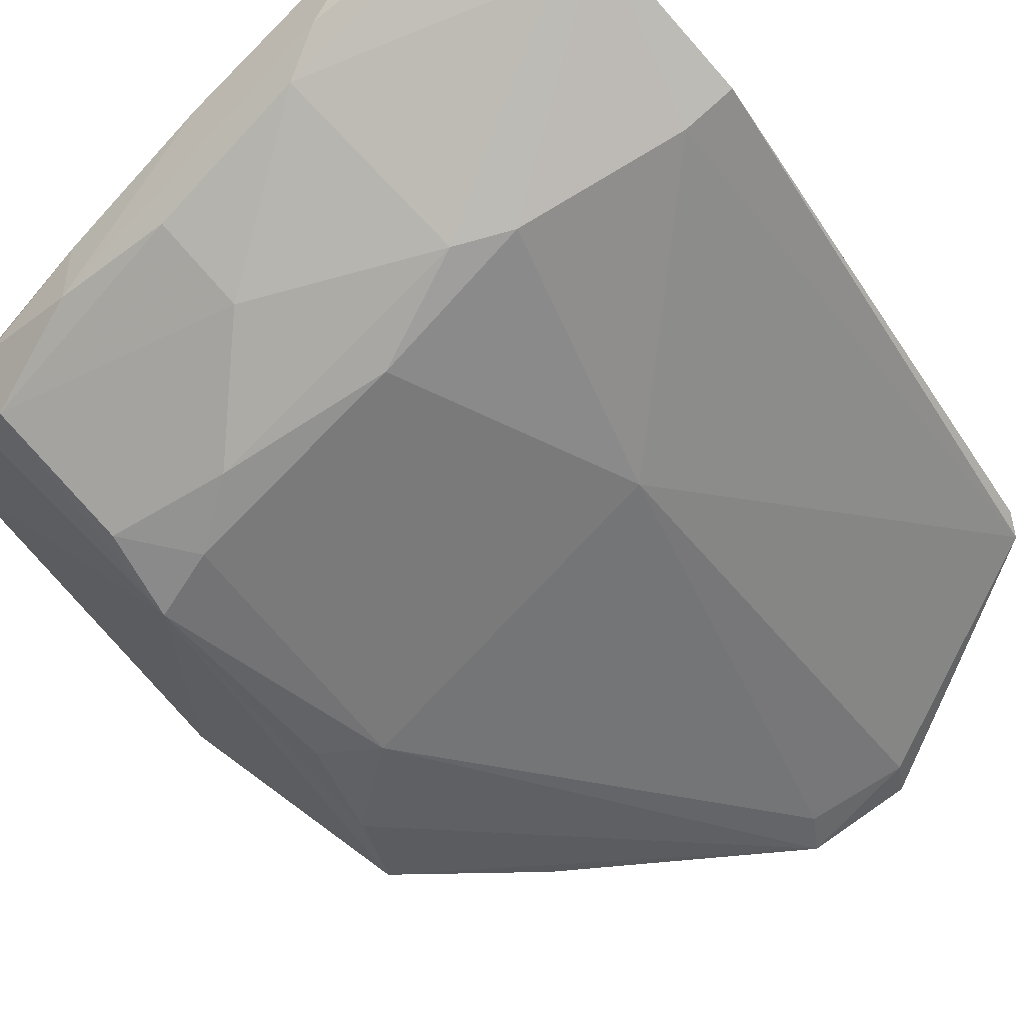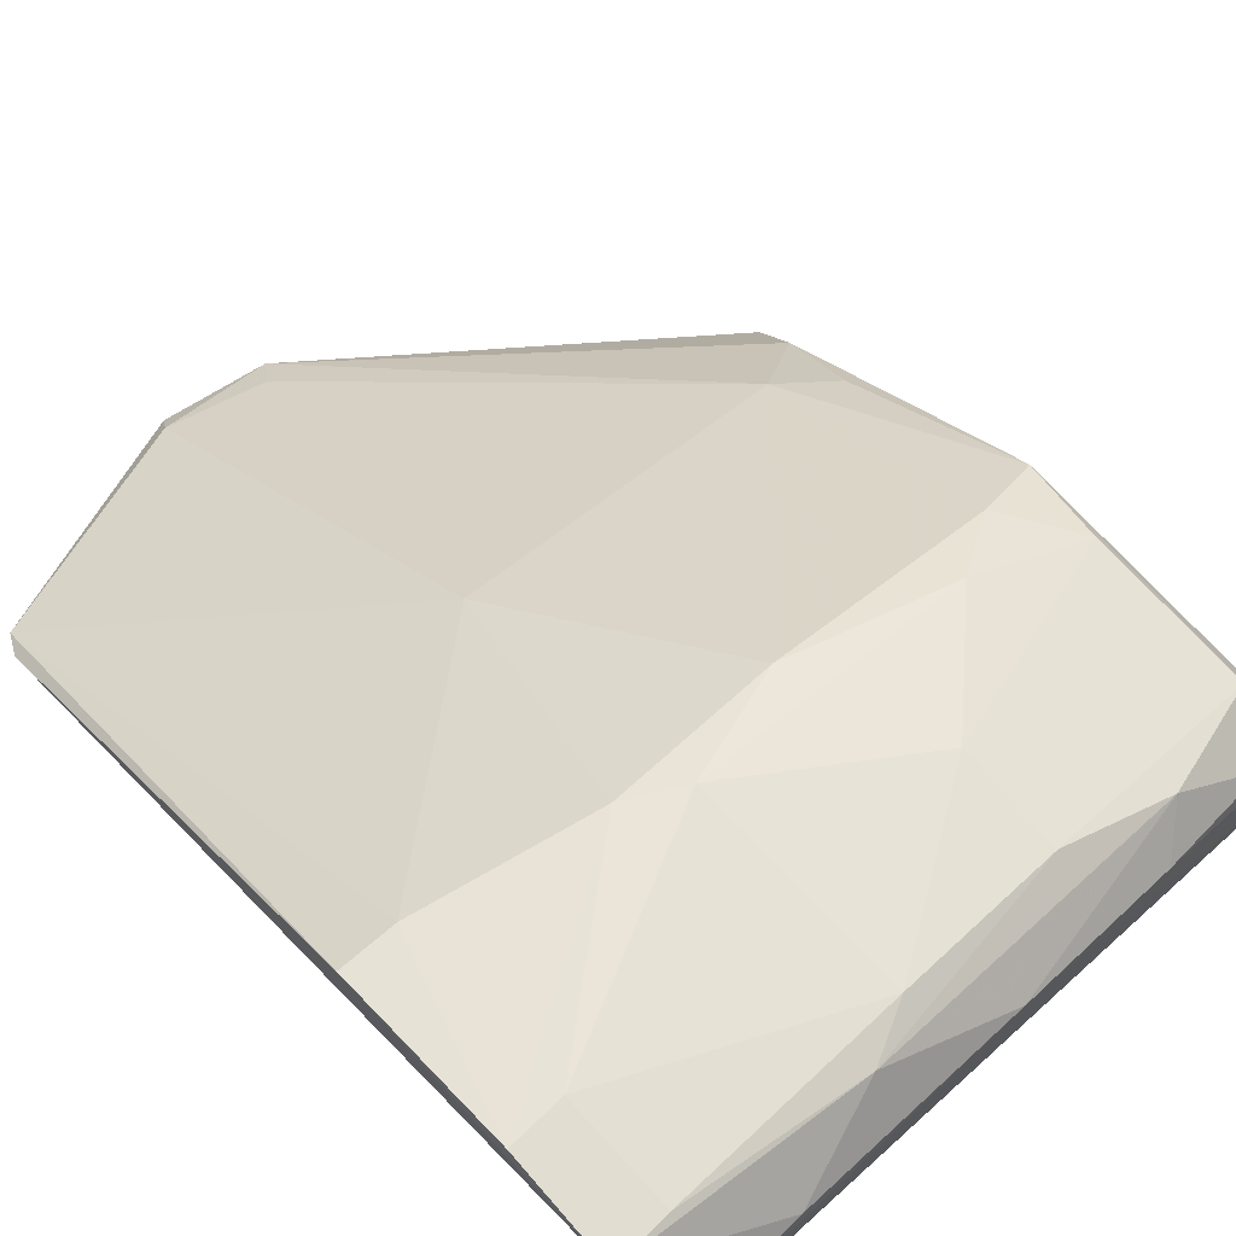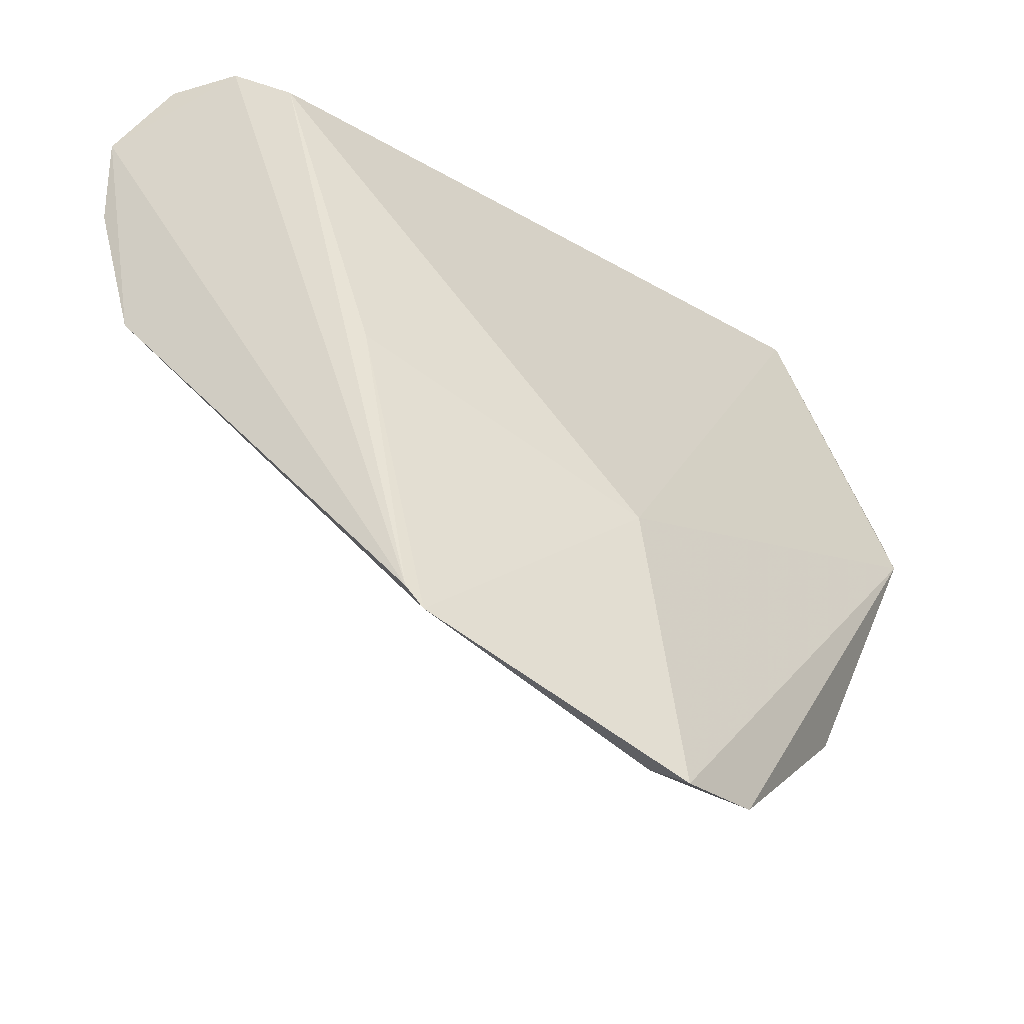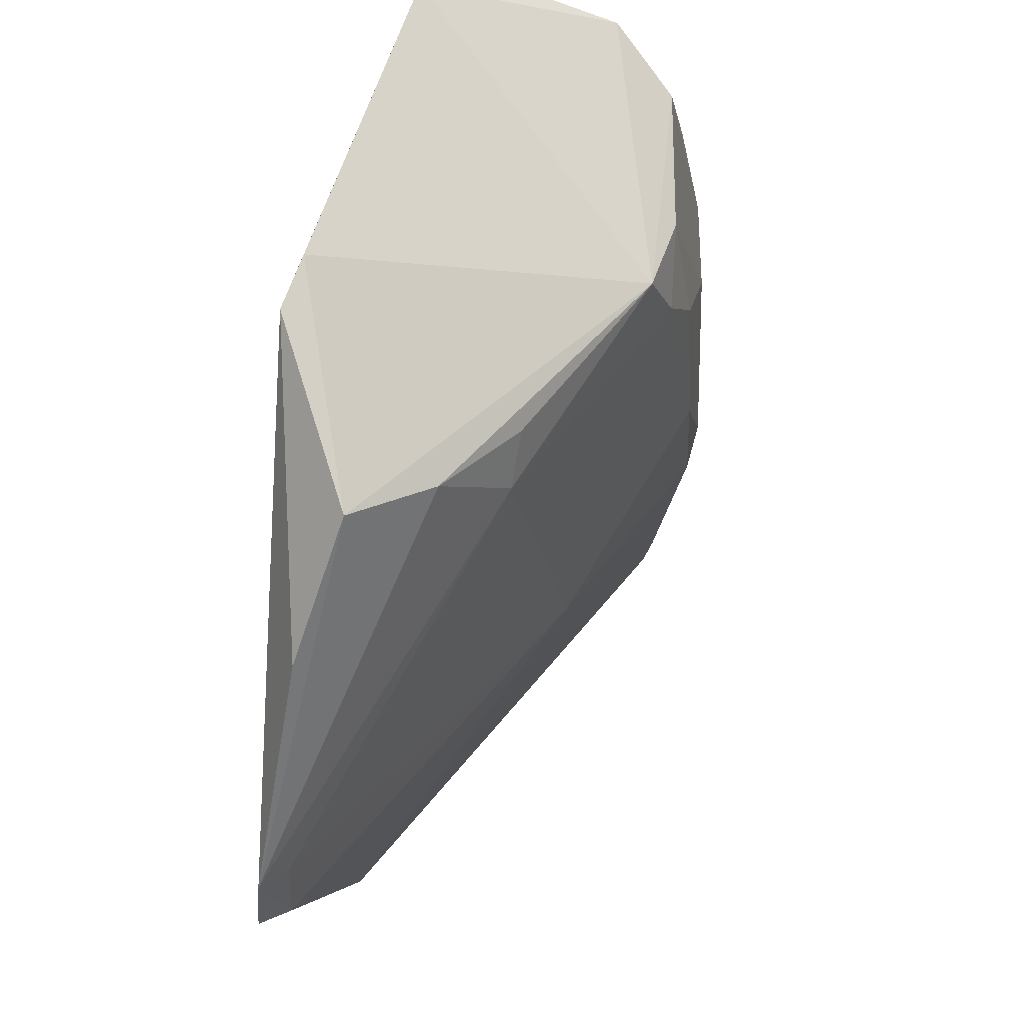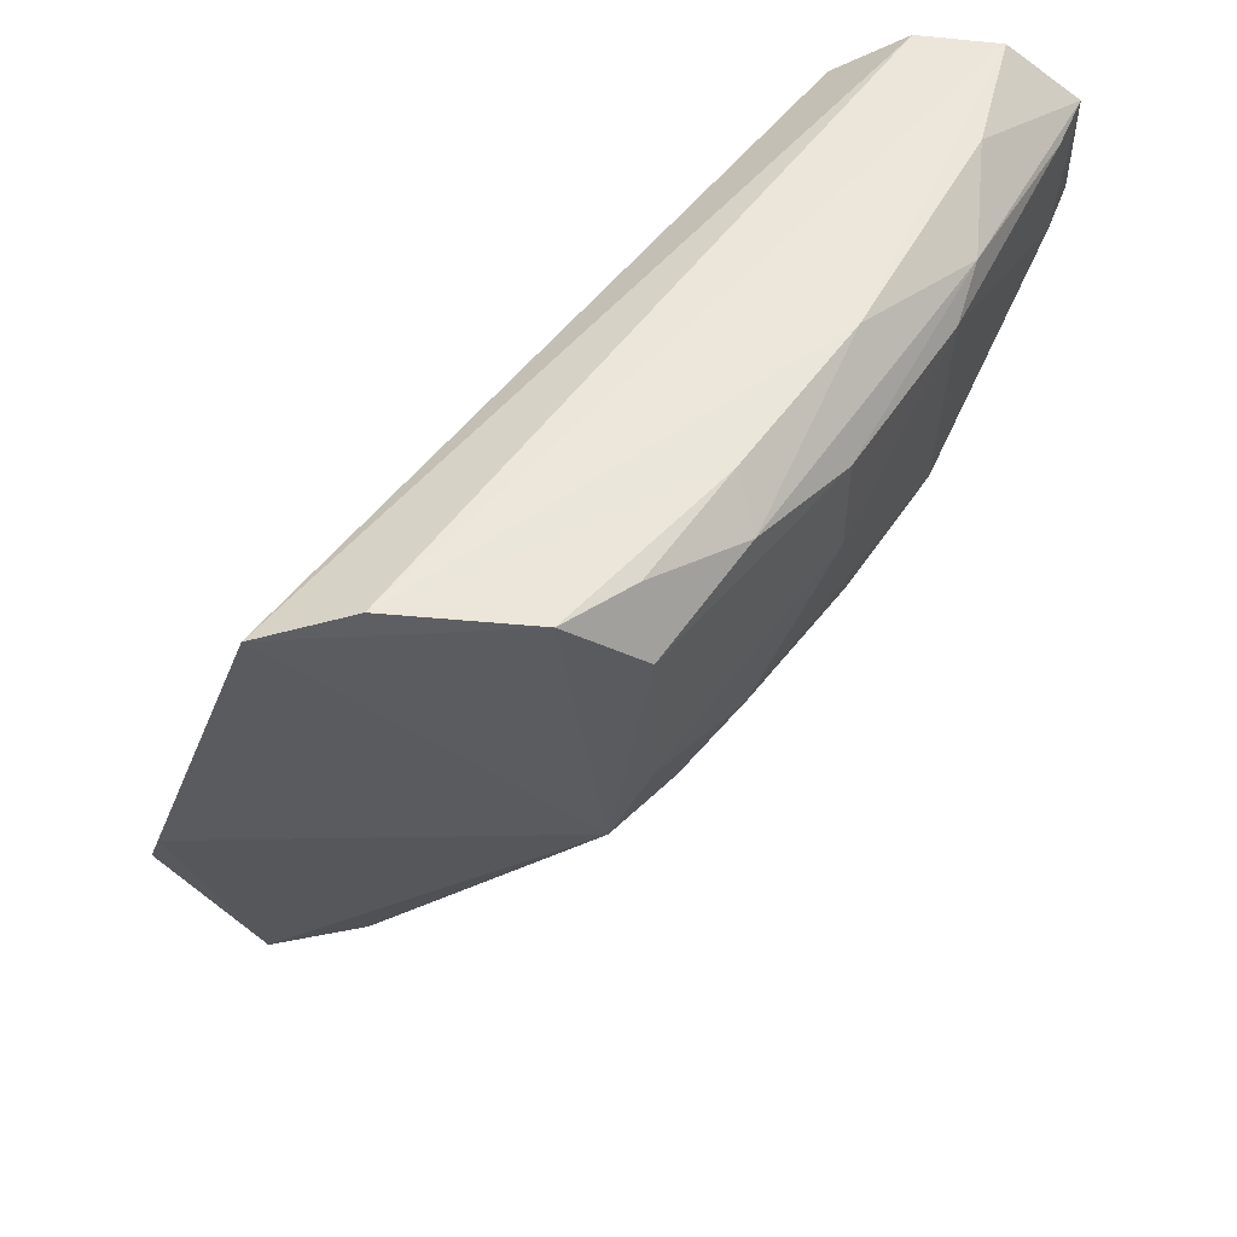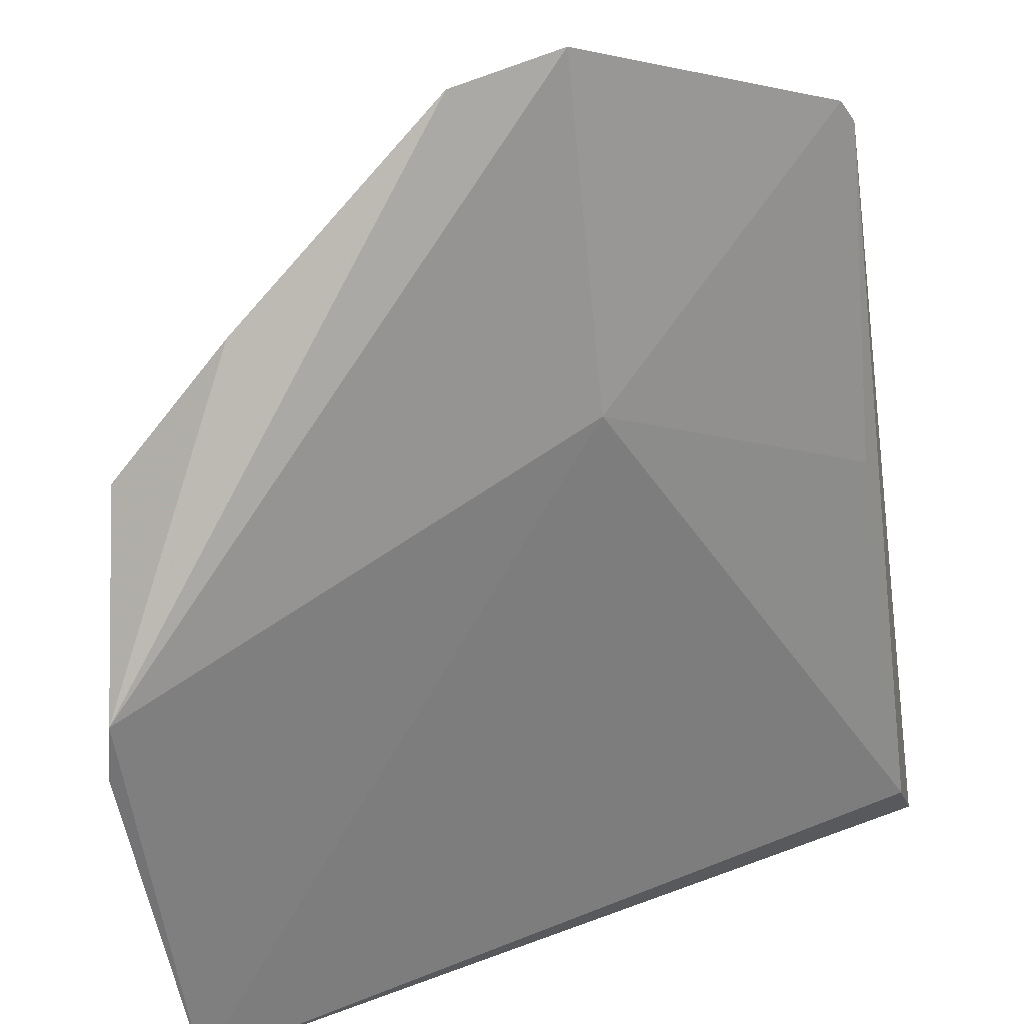
<metadata>
{"format":"obj","ext":"obj","renderer":"f3d","projection":"perspective","resolution":1024,"background":"white","views":[{"elev":79.9,"azim":137.0,"up":"+Y"},{"elev":75.2,"azim":-43.1,"up":"+Y"},{"elev":-34.0,"azim":-64.1,"up":"+Z"},{"elev":-21.9,"azim":73.6,"up":"+Z"},{"elev":55.0,"azim":102.4,"up":"+Z"},{"elev":-74.0,"azim":-170.1,"up":"+Y"}]}
</metadata>
<code>
v 0.03245 0.05101 0.03087
v 0.03393 0.04351 0.03
v 0.03243 0.04175 0.01119
v 0.01781 0.04222 0.001455
v 0.01047 0.05623 0.03087
v 0.03349 0.03931 0.01746
v 0.02261 0.05709 0.02097
v 0.03208 0.05222 0.02096
v 0.03323 0.04653 0.0312
v 0.02122 0.04156 0.001945
v 0.01856 0.04388 0.01217
v 0.01178 0.06084 0.02884
v 0.03161 0.05331 0.02879
v 0.03396 0.0399 0.01923
v 0.01028 0.05886 0.03088
v 0.02831 0.0411 0.00753
v 0.02983 0.04793 0.01386
v 0.0189 0.05332 0.01392
v 0.009888 0.04796 0.005678
v 0.01084 0.05398 0.02935
v 0.02798 0.05516 0.02236
v 0.02134 0.05657 0.03084
v 0.03195 0.04488 0.01273
v 0.03 0.05367 0.02124
v 0.01754 0.04343 0.002061
v 0.02071 0.04268 0.002757
v 0.01003 0.05965 0.01981
v 0.01023 0.04751 0.004958
v 0.009972 0.0612 0.02889
v 0.01908 0.059 0.02879
v 0.02792 0.0551 0.02968
v 0.02668 0.05435 0.03084
v 0.03149 0.04776 0.0152
v 0.03161 0.05331 0.02361
v 0.019 0.05882 0.02207
v 0.01076 0.05024 0.01663
v 0.01179 0.05943 0.01988
v 0.01737 0.0592 0.02964
v 0.03052 0.05273 0.03065
v 0.02448 0.05703 0.02549
v 0.0118 0.06094 0.02544
v 0.01725 0.05899 0.02111
v 0.0244 0.05701 0.02877
v 0.01403 0.05872 0.03078
v 0.01008 0.06122 0.02548
f 8 1 2
f 9 5 2
f 9 2 1
f 10 6 4
f 11 4 6
f 11 6 2
f 13 1 8
f 14 6 3
f 14 3 8
f 14 8 2
f 14 2 6
f 15 5 9
f 16 10 3
f 16 3 6
f 16 6 10
f 18 7 17
f 20 11 2
f 20 2 5
f 20 5 19
f 22 15 9
f 23 8 3
f 23 3 10
f 23 10 17
f 24 17 7
f 24 8 17
f 24 7 21
f 25 10 4
f 26 18 17
f 26 17 10
f 26 25 18
f 26 10 25
f 28 4 11
f 28 25 4
f 28 18 25
f 28 19 27
f 29 19 5
f 29 5 15
f 29 27 19
f 32 22 9
f 32 9 1
f 32 31 22
f 33 23 17
f 33 17 8
f 33 8 23
f 34 24 21
f 34 13 8
f 34 8 24
f 35 21 7
f 36 20 19
f 36 19 28
f 36 28 11
f 36 11 20
f 37 28 27
f 37 18 28
f 38 12 29
f 38 30 12
f 38 22 31
f 39 1 13
f 39 13 31
f 39 32 1
f 39 31 32
f 40 35 30
f 40 21 35
f 40 34 21
f 40 13 34
f 41 12 30
f 41 30 35
f 41 29 12
f 42 35 7
f 42 7 18
f 42 18 37
f 42 41 35
f 43 38 31
f 43 30 38
f 43 40 30
f 43 31 13
f 43 13 40
f 44 38 29
f 44 29 15
f 44 15 22
f 44 22 38
f 45 37 27
f 45 27 29
f 45 29 41
f 45 42 37
f 45 41 42

</code>
